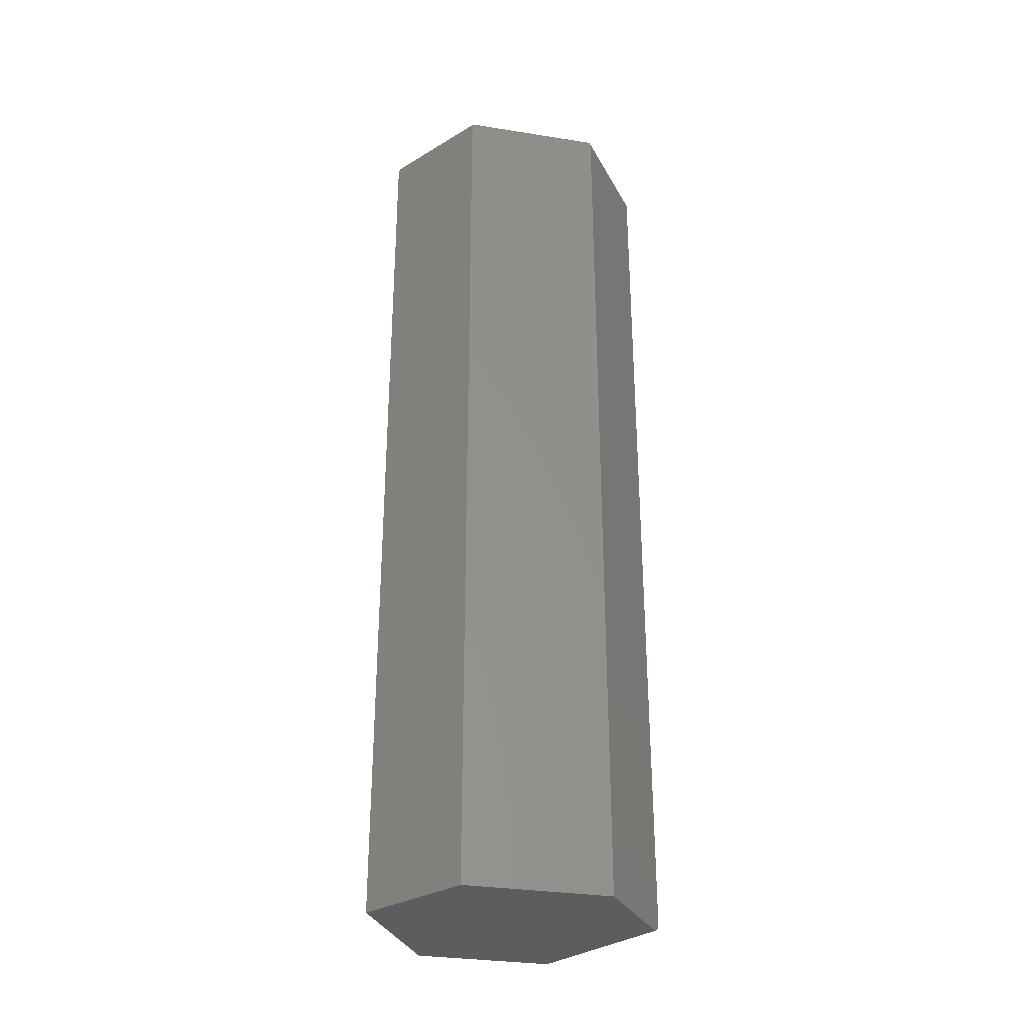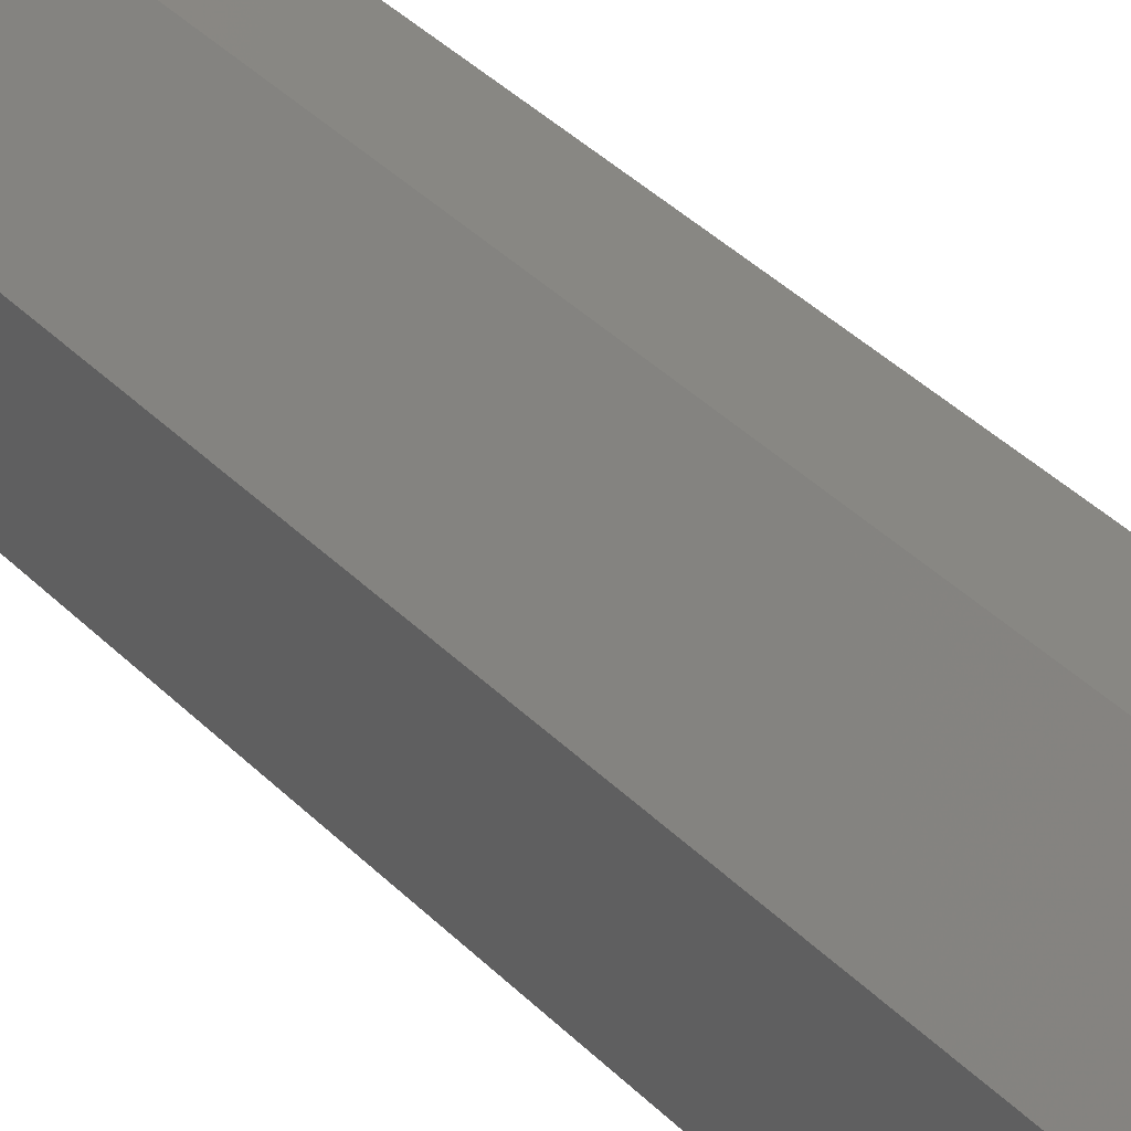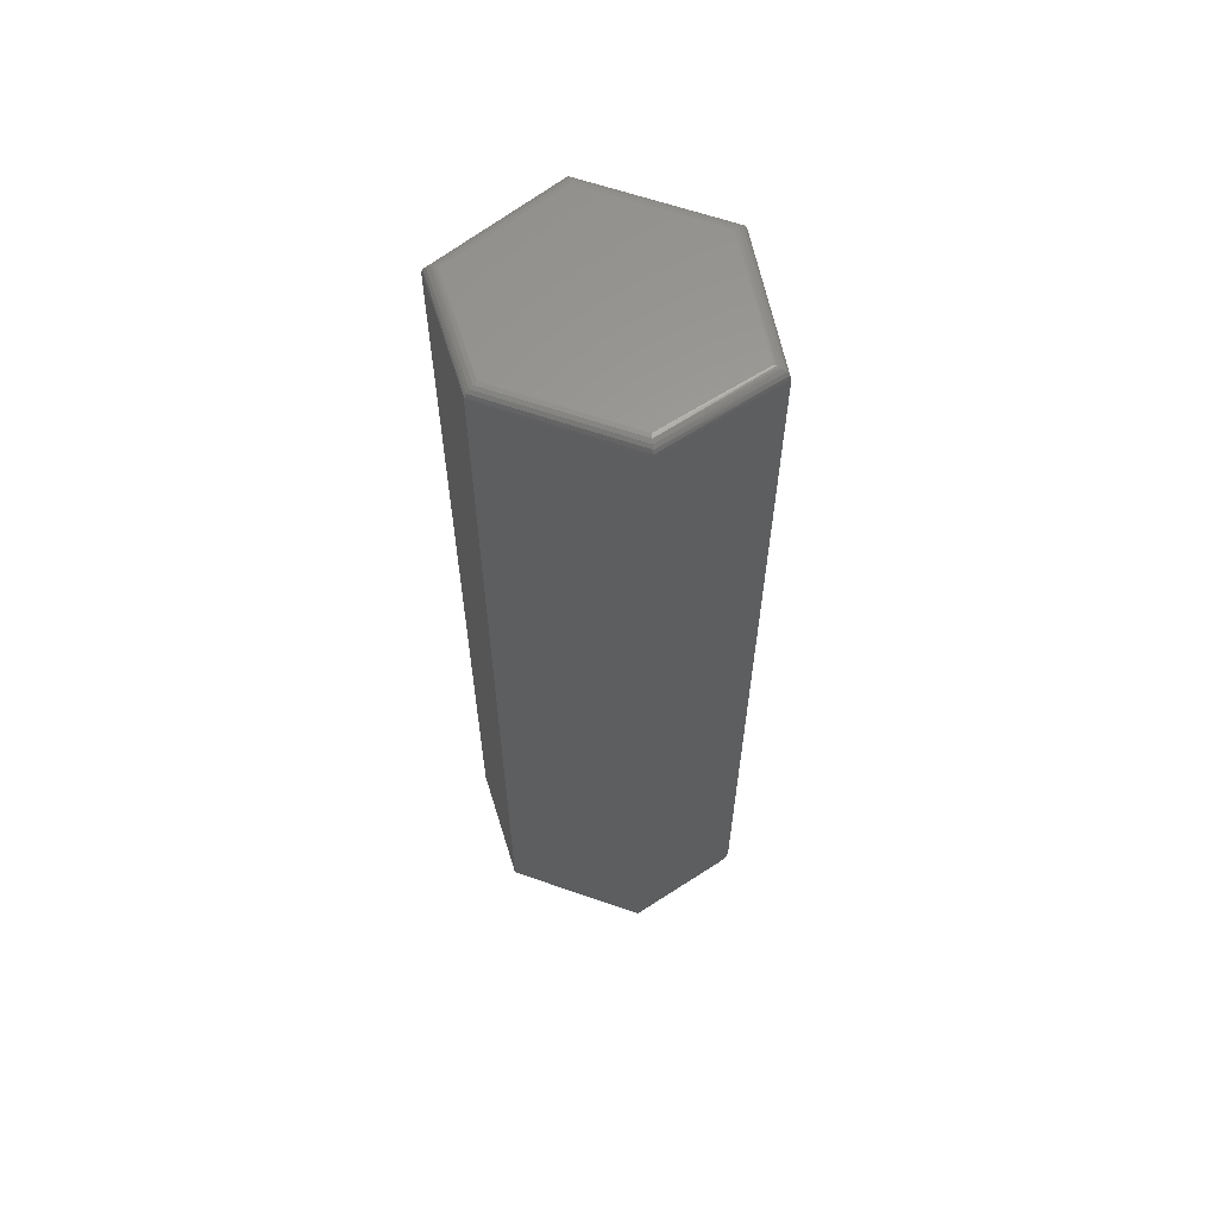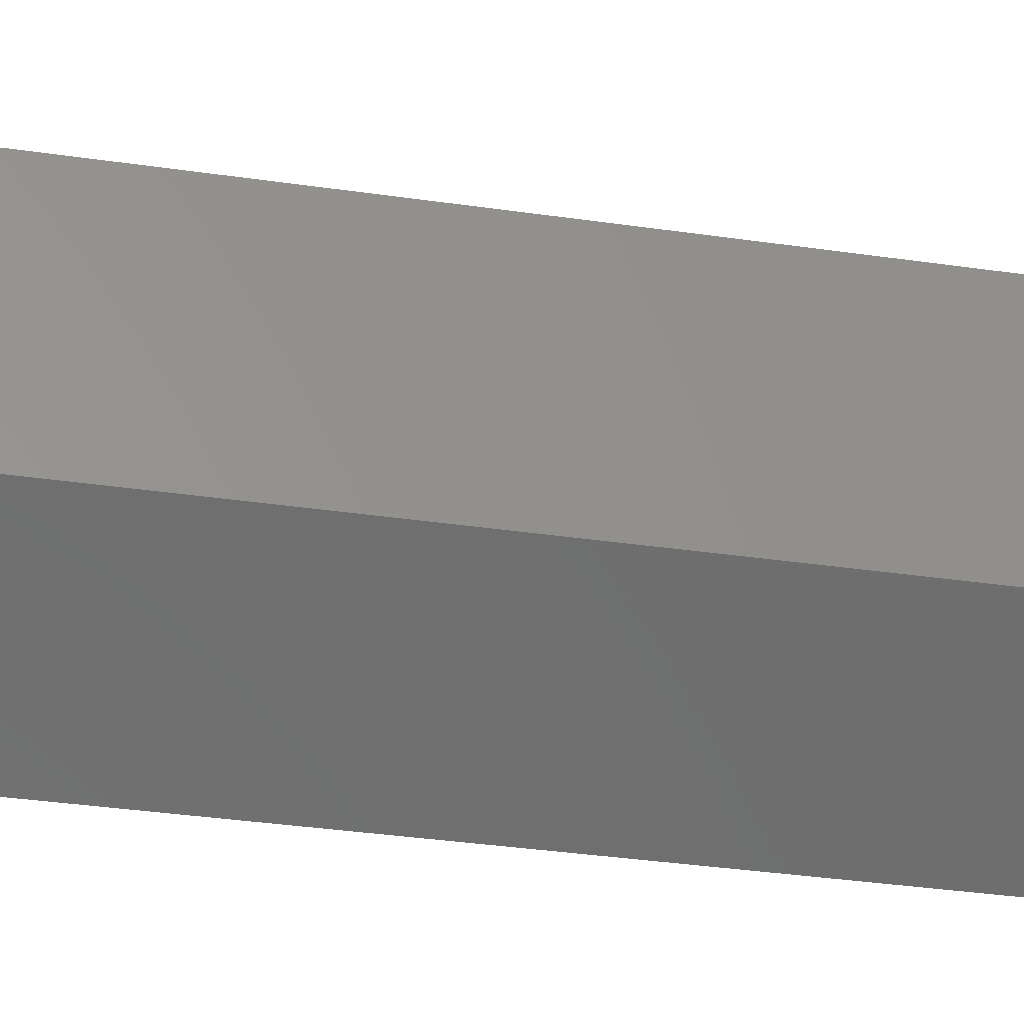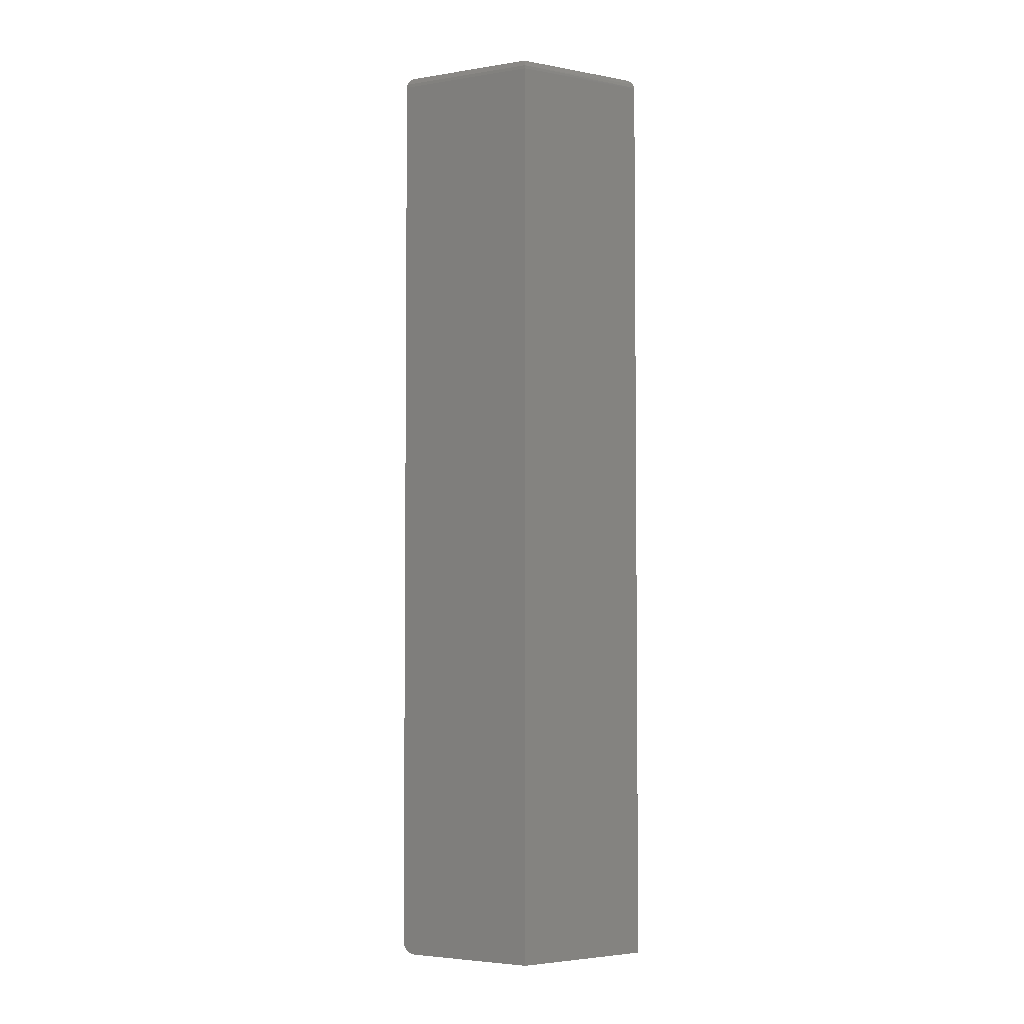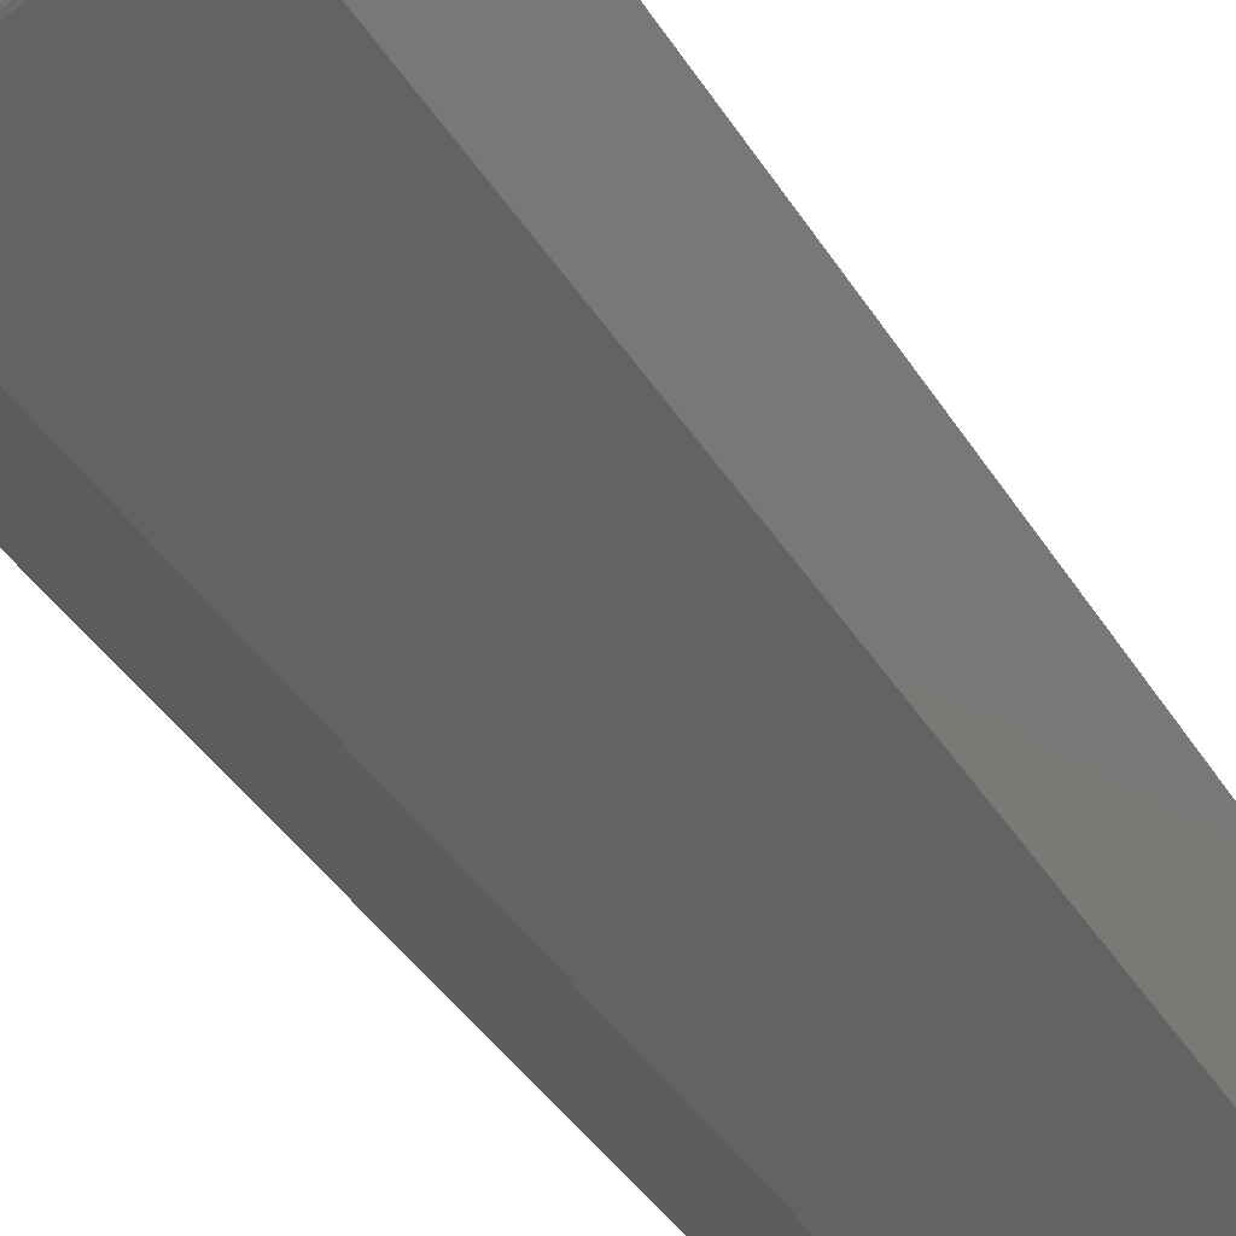
<metadata>
{"format":"stl","ext":"stl","renderer":"f3d","projection":"perspective","resolution":1024,"background":"white","views":[{"elev":-31.3,"azim":77.3,"up":"+Y"},{"elev":43.9,"azim":138.2,"up":"+Z"},{"elev":61.6,"azim":109.6,"up":"+Y"},{"elev":-30.0,"azim":-102.6,"up":"+Z"},{"elev":-3.7,"azim":-62.3,"up":"+Y"},{"elev":-35.0,"azim":-153.7,"up":"+Z"}]}
</metadata>
<code>
# stl→obj: 57 verts, 110 faces
v -0.07105 -0.6172 -0.03826
v -0.07105 -0.6149 -0.0447
v -0.07105 -0.6171 -0.03971
v -0.07105 -0.6163 -0.04241
v -0.07105 -0.6094 -0.04737
v -0.07105 -0.007812 0.04737
v -0.07105 -0.007812 -0.04737
v -0.07105 -0.6172 0.04737
v -0.07105 -0.6106 -0.04726
v -0.07105 -0.6129 -0.04637
v 0.01464 -0.6172 -0.08968
v 0.01257 -0.6168 -0.09123
v 0.01068 -0.6157 -0.09264
v 0.07105 -0.6172 -0.04737
v 0.00919 -0.614 -0.09377
v 0.008227 -0.6118 -0.09449
v 0.007895 -0.6094 -0.09474
v 0.007895 -0.007812 -0.09474
v 0.07105 -0.007812 -0.04737
v 0.07105 -0.6172 0.04737
v 0.007895 -0.6172 0.09474
v 0.00741 8.409e-17 -0.08533
v -0.06324 7.625e-17 -0.04295
v 0.06324 9.029e-17 -0.04346
v 0.00741 8.409e-17 0.08533
v 0.06324 9.029e-17 0.04346
v -0.06324 7.625e-17 0.04295
v 0.007895 -0.007812 0.09474
v 0.07105 -0.007812 0.04737
v -0.07071 -0.005513 -0.04717
v 0.00789 -0.006747 -0.09465
v 0.00749 -0.0001008 -0.08684
v -0.06569 -0.0003956 -0.04433
v 0.007562 -0.0003946 -0.08829
v 0.007633 -0.0008744 -0.08966
v -0.06788 -0.001529 -0.04557
v 0.007756 -0.002348 -0.09205
v -0.06961 -0.003295 -0.04655
v 0.007845 -0.004377 -0.09378
v -0.06569 -0.0003956 0.04433
v -0.07071 -0.005513 0.04717
v -0.06961 -0.003295 0.04655
v -0.06788 -0.001529 0.04557
v 0.00789 -0.006747 0.09465
v 0.007485 -0.0001008 0.08684
v 0.007562 -0.0003946 0.08829
v 0.007633 -0.0008744 0.08966
v 0.007756 -0.002348 0.09205
v 0.007845 -0.004377 0.09378
v 0.0707 -0.005501 0.04719
v 0.0657 -0.0003966 0.04469
v 0.06788 -0.001529 0.04578
v 0.06961 -0.00329 0.04665
v 0.0657 -0.0003966 -0.04469
v 0.0707 -0.005501 -0.04719
v 0.06961 -0.00329 -0.04665
v 0.06788 -0.001529 -0.04578
f 1 2 3
f 2 4 3
f 5 6 7
f 8 6 5
f 8 5 9
f 8 9 10
f 8 10 2
f 8 2 1
f 11 12 13
f 14 11 13
f 14 13 15
f 14 15 16
f 14 16 17
f 14 17 18
f 14 18 19
f 7 18 5
f 5 18 17
f 11 14 1
f 1 14 8
f 8 14 20
f 8 20 21
f 11 3 12
f 11 1 3
f 5 16 9
f 5 17 16
f 9 16 10
f 10 16 15
f 10 15 2
f 2 15 13
f 2 13 4
f 4 13 12
f 4 12 3
f 22 23 24
f 25 26 27
f 27 26 24
f 27 24 23
f 28 6 21
f 21 6 8
f 29 28 20
f 20 28 21
f 19 29 14
f 14 29 20
f 18 30 31
f 18 7 30
f 23 32 33
f 23 22 32
f 33 32 34
f 33 34 35
f 33 35 36
f 35 37 36
f 36 37 38
f 38 37 39
f 38 39 30
f 30 39 31
f 27 33 40
f 27 23 33
f 40 33 36
f 7 6 30
f 30 6 41
f 30 41 38
f 38 41 42
f 38 42 36
f 36 42 43
f 36 43 40
f 6 44 41
f 6 28 44
f 25 40 45
f 25 27 40
f 45 40 46
f 47 46 40
f 40 43 47
f 47 43 48
f 43 42 48
f 49 48 42
f 42 41 49
f 44 49 41
f 28 50 44
f 28 29 50
f 26 45 51
f 26 25 45
f 51 45 46
f 51 46 47
f 51 47 52
f 47 48 52
f 52 48 53
f 53 48 49
f 53 49 50
f 50 49 44
f 24 51 54
f 24 26 51
f 54 51 52
f 29 19 50
f 50 19 55
f 50 55 53
f 53 55 56
f 53 56 52
f 52 56 57
f 52 57 54
f 19 31 55
f 19 18 31
f 24 32 22
f 24 54 32
f 32 54 34
f 35 34 54
f 54 57 35
f 35 57 37
f 57 56 37
f 39 37 56
f 56 55 39
f 31 39 55

</code>
